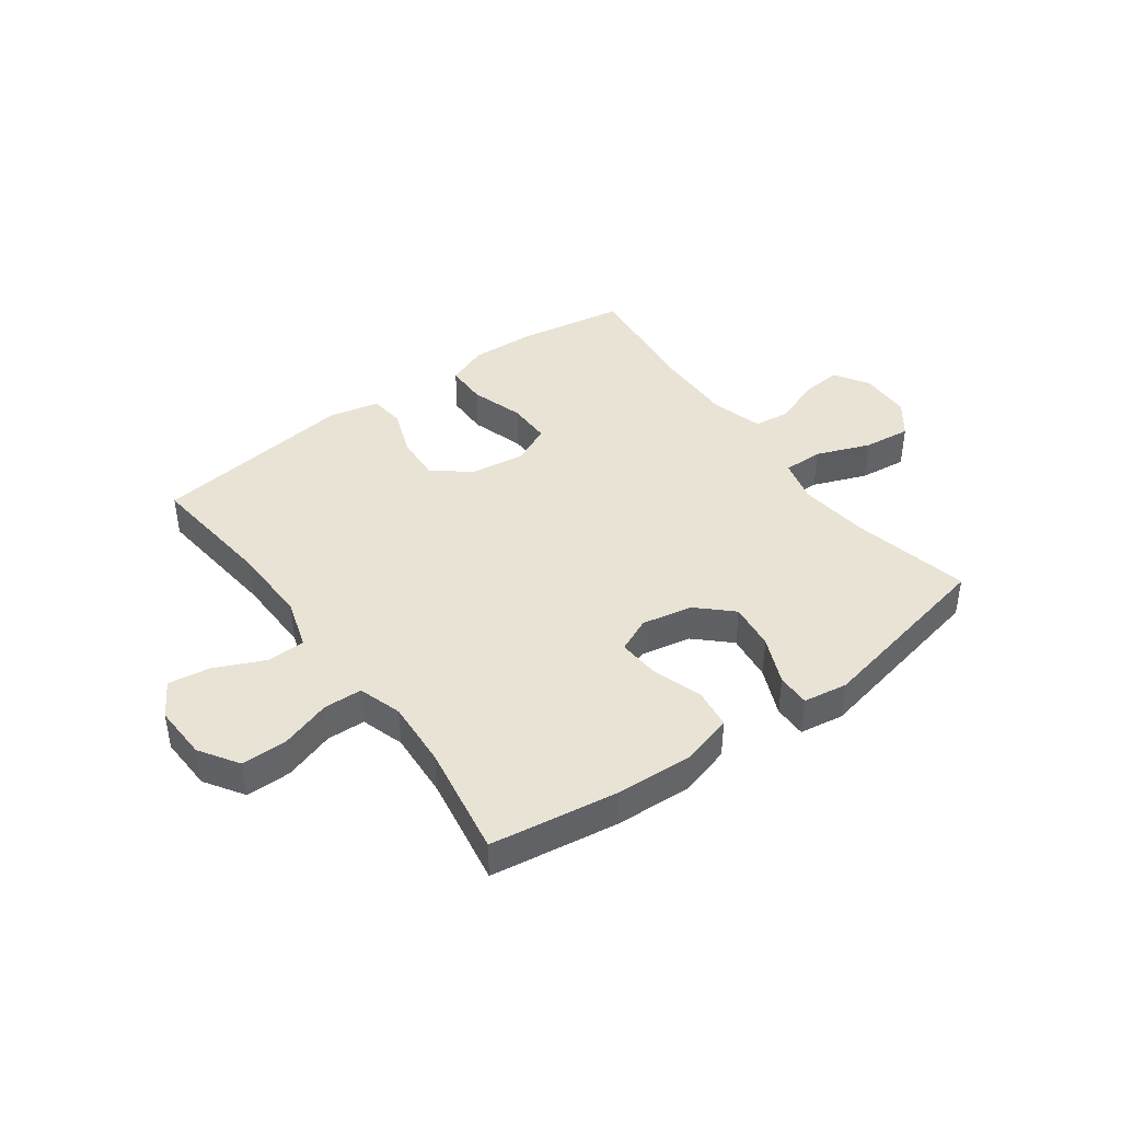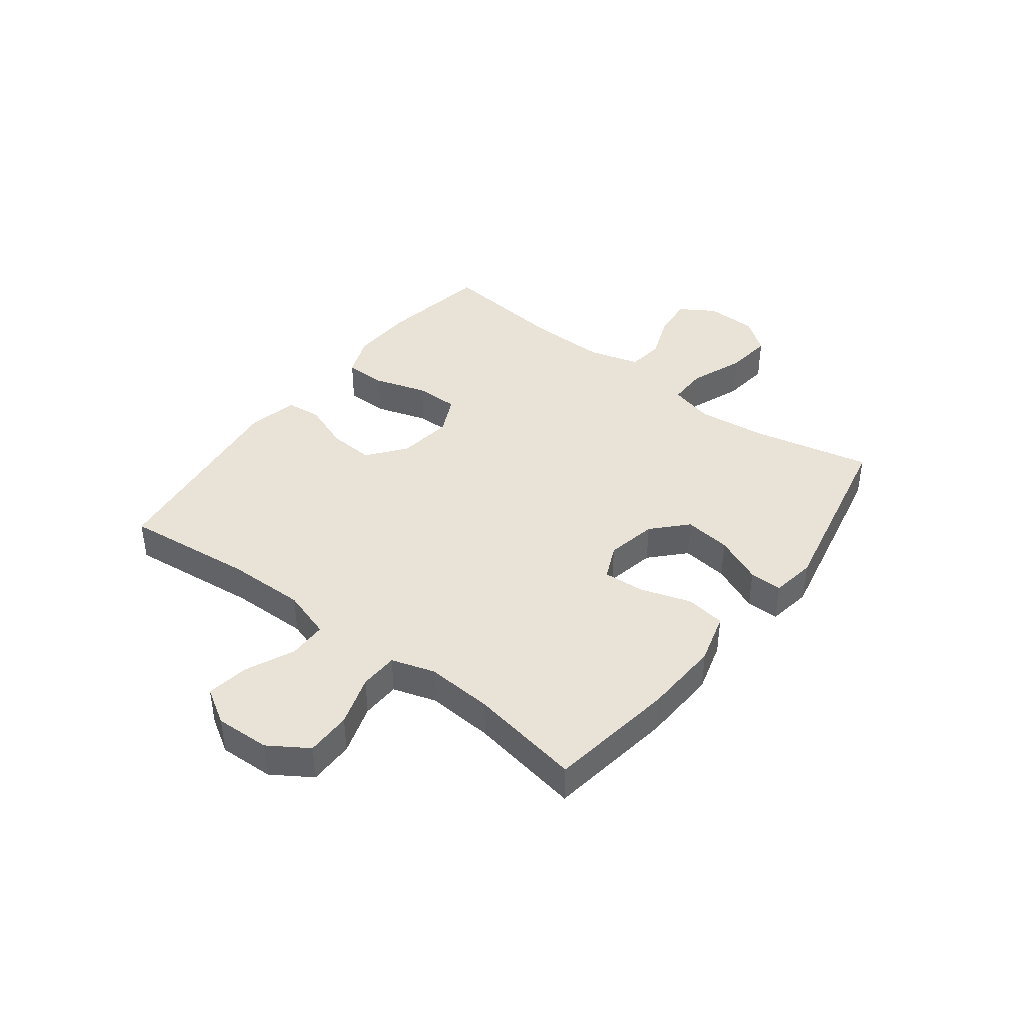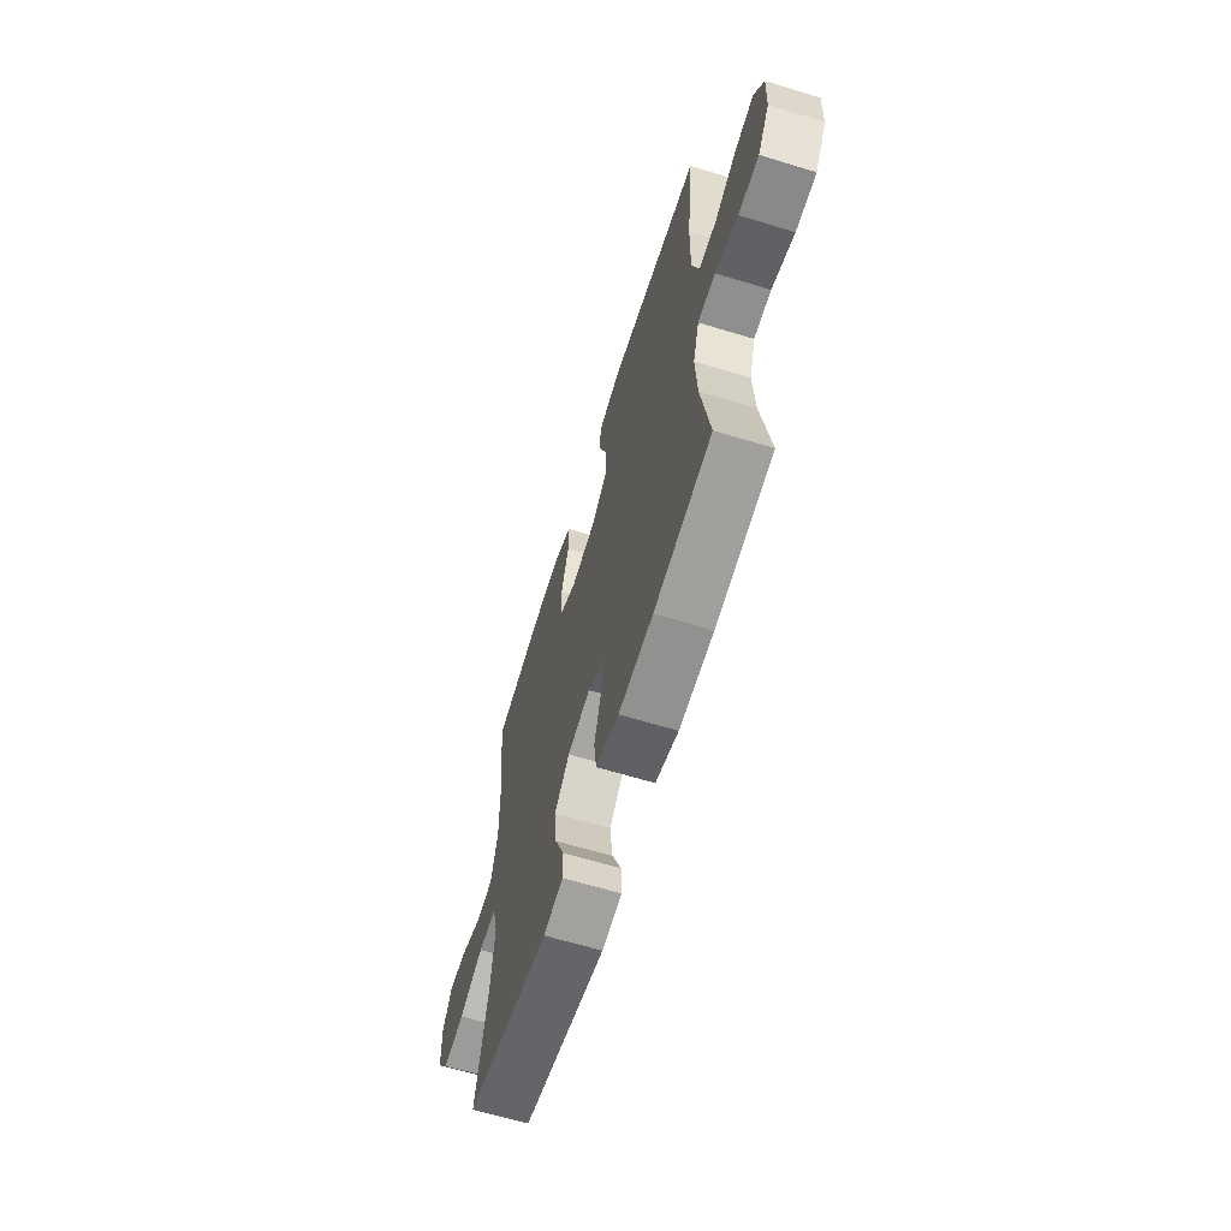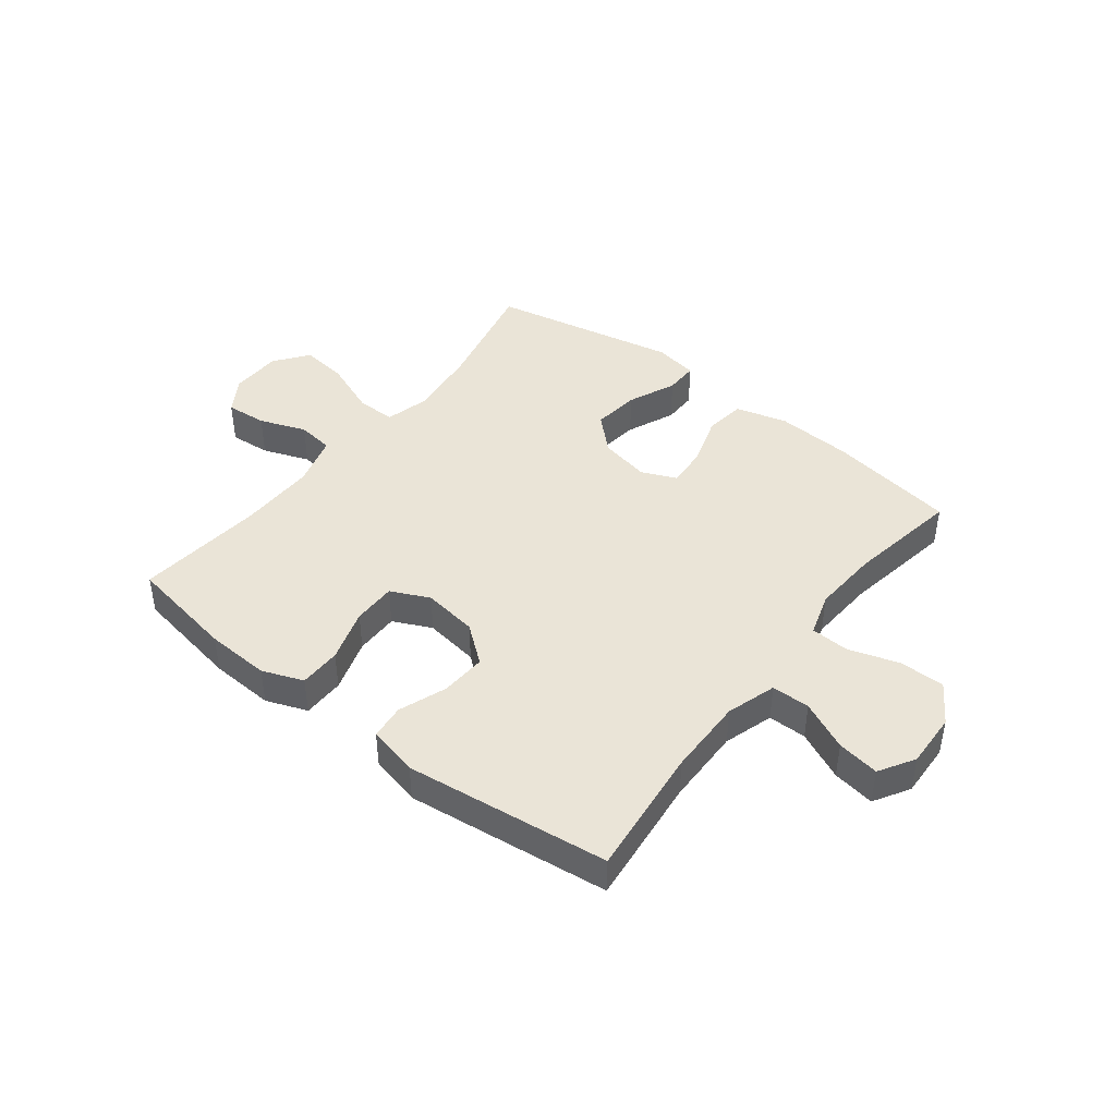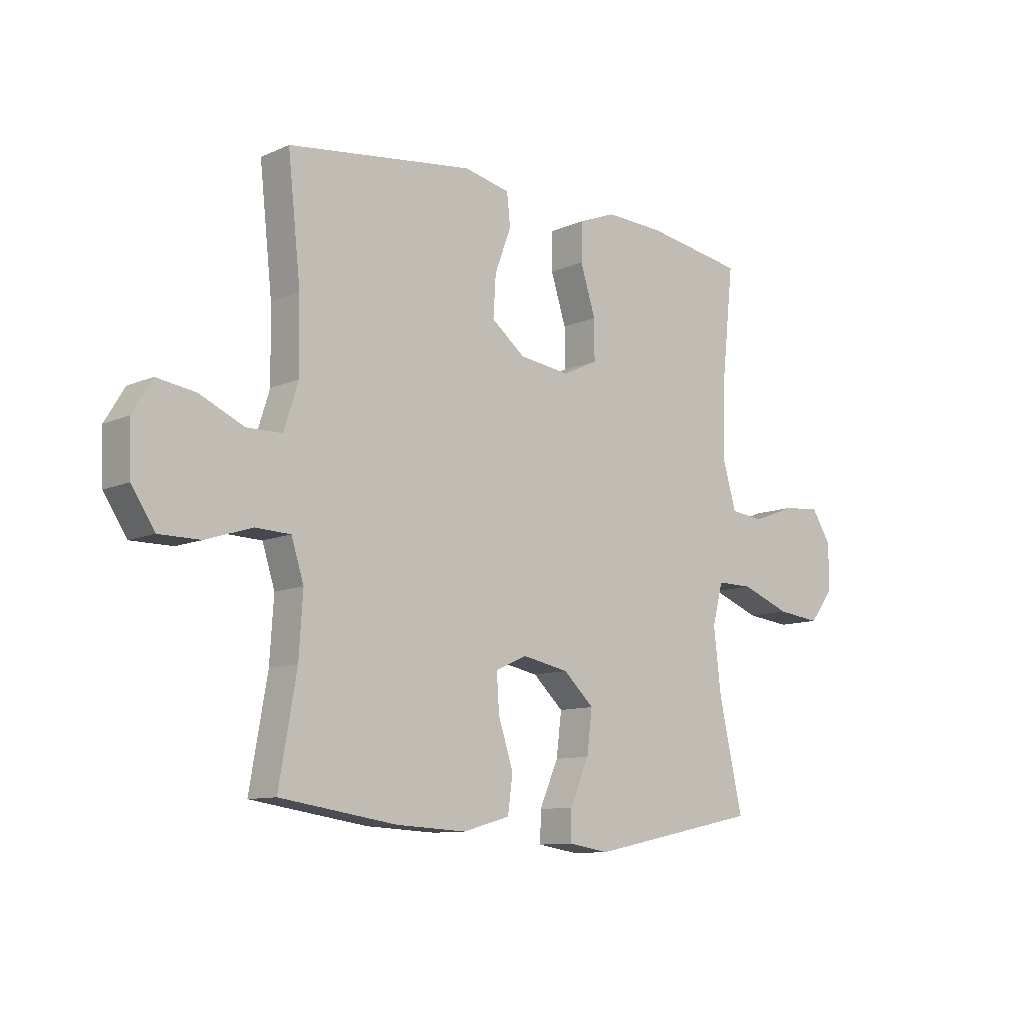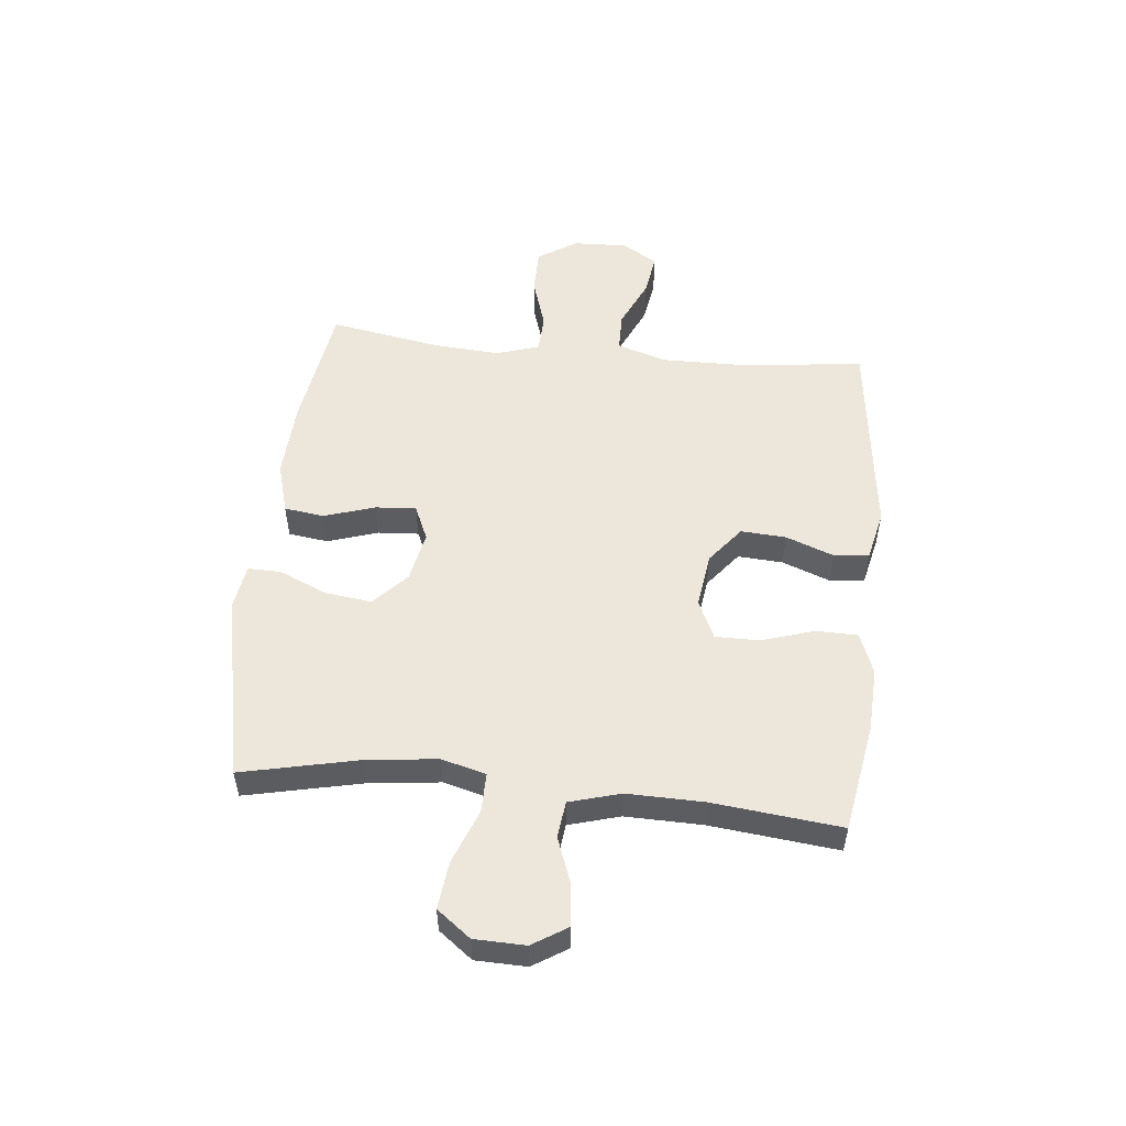
<metadata>
{"format":"obj","ext":"obj","renderer":"f3d","projection":"perspective","resolution":1024,"background":"white","views":[{"elev":42.2,"azim":143.8,"up":"+Y"},{"elev":41.5,"azim":127.3,"up":"+Y"},{"elev":-63.1,"azim":72.8,"up":"+Z"},{"elev":43.9,"azim":37.9,"up":"+Y"},{"elev":-10.2,"azim":138.3,"up":"+Z"},{"elev":53.5,"azim":-84.1,"up":"+Y"}]}
</metadata>
<code>
o path6956
v -0.1751 0.0375 -0.5617
v -0.09669 0.0375 -0.5492
v -0.09764 0.0375 -0.4905
v -0.1346 0.0375 -0.4055
v -0.1448 0.0375 -0.3225
v -0.08569 0.0375 -0.2664
v 0.004152 0.0375 -0.2483
v 0.06595 0.0375 -0.2755
v 0.06114 0.0375 -0.3483
v 0.03218 0.0375 -0.4381
v 0.04179 0.0375 -0.509
v 0.1328 0.0375 -0.5347
v 0.269 0.0375 -0.5275
v 0.4949 0.0375 -0.493
v 0.4606 0.0375 -0.2948
v 0.453 0.0375 -0.1766
v 0.477 0.0375 -0.1002
v 0.5452 0.0375 -0.09743
v 0.6351 0.0375 -0.1263
v 0.7155 0.0375 -0.1262
v 0.7604 0.0375 -0.05694
v 0.7641 0.0375 0.03997
v 0.7261 0.0375 0.1027
v 0.6512 0.0375 0.09108
v 0.5645 0.0375 0.05159
v 0.4962 0.0375 0.05238
v 0.4683 0.0375 0.1404
v 0.4702 0.0375 0.2778
v 0.4949 0.0375 0.5087
v 0.1334 0.0375 0.554
v 0.04415 0.0375 0.534
v 0.03768 0.0375 0.4718
v 0.0694 0.0375 0.3868
v 0.07442 0.0375 0.3063
v 0.00868 0.0375 0.2542
v -0.08854 0.0375 0.2407
v -0.1571 0.0375 0.2729
v -0.1569 0.0375 0.3503
v -0.1275 0.0375 0.4442
v -0.1286 0.0375 0.5185
v -0.2015 0.0375 0.5467
v -0.3155 0.0375 0.5414
v -0.507 0.0375 0.5087
v -0.4827 0.0375 0.2812
v -0.4803 0.0375 0.1443
v -0.5062 0.0375 0.05353
v -0.5707 0.0375 0.04555
v -0.6533 0.0375 0.0767
v -0.7258 0.0375 0.08318
v -0.7644 0.0375 0.02174
v -0.7622 0.0375 -0.06864
v -0.717 0.0375 -0.1284
v -0.6325 0.0375 -0.1186
v -0.5376 0.0375 -0.08167
v -0.4672 0.0375 -0.08083
v -0.4466 0.0375 -0.1597
v -0.4609 0.0375 -0.2838
v -0.507 0.0375 -0.493
v -0.1751 -0.0375 -0.5617
v -0.09669 -0.0375 -0.5492
v -0.09764 -0.0375 -0.4905
v -0.1346 -0.0375 -0.4055
v -0.1448 -0.0375 -0.3225
v -0.08569 -0.0375 -0.2664
v 0.004152 -0.0375 -0.2483
v 0.06595 -0.0375 -0.2755
v 0.06114 -0.0375 -0.3483
v 0.03218 -0.0375 -0.4381
v 0.04179 -0.0375 -0.509
v 0.1328 -0.0375 -0.5347
v 0.269 -0.0375 -0.5275
v 0.4949 -0.0375 -0.493
v 0.4606 -0.0375 -0.2948
v 0.453 -0.0375 -0.1766
v 0.477 -0.0375 -0.1002
v 0.5452 -0.0375 -0.09743
v 0.6351 -0.0375 -0.1263
v 0.7155 -0.0375 -0.1262
v 0.7604 -0.0375 -0.05694
v 0.7641 -0.0375 0.03997
v 0.7261 -0.0375 0.1027
v 0.6512 -0.0375 0.09108
v 0.5645 -0.0375 0.05159
v 0.4962 -0.0375 0.05238
v 0.4683 -0.0375 0.1404
v 0.4702 -0.0375 0.2778
v 0.4949 -0.0375 0.5087
v 0.1334 -0.0375 0.554
v 0.04415 -0.0375 0.534
v 0.03768 -0.0375 0.4718
v 0.0694 -0.0375 0.3868
v 0.07442 -0.0375 0.3063
v 0.00868 -0.0375 0.2542
v -0.08854 -0.0375 0.2407
v -0.1571 -0.0375 0.2729
v -0.1569 -0.0375 0.3503
v -0.1275 -0.0375 0.4442
v -0.1286 -0.0375 0.5185
v -0.2015 -0.0375 0.5467
v -0.3155 -0.0375 0.5414
v -0.507 -0.0375 0.5087
v -0.4827 -0.0375 0.2812
v -0.4803 -0.0375 0.1443
v -0.5062 -0.0375 0.05353
v -0.5707 -0.0375 0.04555
v -0.6533 -0.0375 0.0767
v -0.7258 -0.0375 0.08318
v -0.7644 -0.0375 0.02174
v -0.7622 -0.0375 -0.06864
v -0.717 -0.0375 -0.1284
v -0.6325 -0.0375 -0.1186
v -0.5376 -0.0375 -0.08167
v -0.4672 -0.0375 -0.08083
v -0.4466 -0.0375 -0.1597
v -0.4609 -0.0375 -0.2838
v -0.507 -0.0375 -0.493
v -0.1751 0.0375 -0.5617
v -0.09669 0.0375 -0.5492
v -0.09669 0.0375 -0.5492
v -0.09764 0.0375 -0.4905
v 0.04179 0.0375 -0.509
v 0.04179 0.0375 -0.509
v 0.1328 0.0375 -0.5347
v 0.269 0.0375 -0.5275
v 0.03218 0.0375 -0.4381
v -0.507 0.0375 -0.493
v -0.507 0.0375 -0.493
v 0.4949 0.0375 -0.493
v 0.4949 0.0375 -0.493
v -0.1346 0.0375 -0.4055
v 0.06114 0.0375 -0.3483
v -0.1448 0.0375 -0.3225
v 0.4606 0.0375 -0.2948
v -0.4609 0.0375 -0.2838
v 0.06595 0.0375 -0.2755
v 0.06595 0.0375 -0.2755
v -0.08569 0.0375 -0.2664
v 0.453 0.0375 -0.1766
v -0.4466 0.0375 -0.1597
v 0.004152 0.0375 -0.2483
v 0.477 0.0375 -0.1002
v 0.477 0.0375 -0.1002
v -0.4672 0.0375 -0.08083
v -0.4672 0.0375 -0.08083
v -0.7622 0.0375 -0.06864
v -0.717 0.0375 -0.1284
v -0.6325 0.0375 -0.1186
v 0.5452 0.0375 -0.09743
v 0.6351 0.0375 -0.1263
v 0.7155 0.0375 -0.1262
v 0.7604 0.0375 -0.05694
v -0.5376 0.0375 -0.08167
v -0.7644 0.0375 0.02174
v 0.7641 0.0375 0.03997
v -0.7258 0.0375 0.08318
v -0.7258 0.0375 0.08318
v 0.7261 0.0375 0.1027
v 0.7261 0.0375 0.1027
v -0.6533 0.0375 0.0767
v -0.5707 0.0375 0.04555
v -0.5062 0.0375 0.05353
v -0.5062 0.0375 0.05353
v 0.5645 0.0375 0.05159
v 0.4962 0.0375 0.05238
v 0.4962 0.0375 0.05238
v 0.6512 0.0375 0.09108
v 0.4683 0.0375 0.1404
v -0.4803 0.0375 0.1443
v 0.4702 0.0375 0.2778
v -0.4827 0.0375 0.2812
v -0.08854 0.0375 0.2407
v -0.1571 0.0375 0.2729
v -0.1571 0.0375 0.2729
v 0.00868 0.0375 0.2542
v 0.07442 0.0375 0.3063
v -0.1569 0.0375 0.3503
v 0.0694 0.0375 0.3868
v -0.1275 0.0375 0.4442
v 0.03768 0.0375 0.4718
v -0.507 0.0375 0.5087
v -0.507 0.0375 0.5087
v -0.1286 0.0375 0.5185
v -0.1286 0.0375 0.5185
v 0.04415 0.0375 0.534
v 0.04415 0.0375 0.534
v 0.4949 0.0375 0.5087
v 0.4949 0.0375 0.5087
v -0.2015 0.0375 0.5467
v -0.3155 0.0375 0.5414
v 0.1334 0.0375 0.554
v -0.1751 -0.0375 -0.5617
v -0.09669 -0.0375 -0.5492
v -0.09669 -0.0375 -0.5492
v -0.09764 -0.0375 -0.4905
v 0.04179 -0.0375 -0.509
v 0.04179 -0.0375 -0.509
v 0.1328 -0.0375 -0.5347
v 0.269 -0.0375 -0.5275
v 0.03218 -0.0375 -0.4381
v -0.507 -0.0375 -0.493
v -0.507 -0.0375 -0.493
v 0.4949 -0.0375 -0.493
v 0.4949 -0.0375 -0.493
v -0.1346 -0.0375 -0.4055
v 0.06114 -0.0375 -0.3483
v -0.1448 -0.0375 -0.3225
v 0.4606 -0.0375 -0.2948
v -0.4609 -0.0375 -0.2838
v 0.06595 -0.0375 -0.2755
v 0.06595 -0.0375 -0.2755
v -0.08569 -0.0375 -0.2664
v 0.453 -0.0375 -0.1766
v -0.4466 -0.0375 -0.1597
v 0.004152 -0.0375 -0.2483
v 0.477 -0.0375 -0.1002
v 0.477 -0.0375 -0.1002
v -0.4672 -0.0375 -0.08083
v -0.4672 -0.0375 -0.08083
v -0.7622 -0.0375 -0.06864
v -0.717 -0.0375 -0.1284
v -0.6325 -0.0375 -0.1186
v 0.5452 -0.0375 -0.09743
v 0.6351 -0.0375 -0.1263
v 0.7155 -0.0375 -0.1262
v 0.7604 -0.0375 -0.05694
v -0.5376 -0.0375 -0.08167
v -0.7644 -0.0375 0.02174
v 0.7641 -0.0375 0.03997
v -0.7258 -0.0375 0.08318
v -0.7258 -0.0375 0.08318
v 0.7261 -0.0375 0.1027
v 0.7261 -0.0375 0.1027
v -0.6533 -0.0375 0.0767
v -0.5707 -0.0375 0.04555
v -0.5062 -0.0375 0.05353
v -0.5062 -0.0375 0.05353
v 0.5645 -0.0375 0.05159
v 0.4962 -0.0375 0.05238
v 0.4962 -0.0375 0.05238
v 0.6512 -0.0375 0.09108
v 0.4683 -0.0375 0.1404
v -0.4803 -0.0375 0.1443
v 0.4702 -0.0375 0.2778
v -0.4827 -0.0375 0.2812
v -0.08854 -0.0375 0.2407
v -0.1571 -0.0375 0.2729
v -0.1571 -0.0375 0.2729
v 0.00868 -0.0375 0.2542
v 0.07442 -0.0375 0.3063
v -0.1569 -0.0375 0.3503
v 0.0694 -0.0375 0.3868
v -0.1275 -0.0375 0.4442
v 0.03768 -0.0375 0.4718
v -0.507 -0.0375 0.5087
v -0.507 -0.0375 0.5087
v -0.1286 -0.0375 0.5185
v -0.1286 -0.0375 0.5185
v 0.04415 -0.0375 0.534
v 0.04415 -0.0375 0.534
v 0.4949 -0.0375 0.5087
v 0.4949 -0.0375 0.5087
v -0.2015 -0.0375 0.5467
v -0.3155 -0.0375 0.5414
v 0.1334 -0.0375 0.554
f 204 191 194
f 227 233 229
f 208 206 213
f 205 199 197
f 194 191 192
f 234 233 221
f 252 262 250
f 225 228 240
f 225 240 223
f 264 243 260
f 226 235 234
f 223 237 222
f 245 217 211
f 222 238 215
f 242 246 244
f 244 263 254
f 250 244 246
f 215 209 212
f 226 234 221
f 221 219 220
f 221 233 219
f 217 235 226
f 211 213 206
f 248 245 214
f 241 215 238
f 197 199 195
f 251 264 253
f 206 208 204
f 238 222 237
f 256 262 252
f 249 248 241
f 264 251 243
f 263 250 262
f 237 223 240
f 212 209 207
f 207 198 202
f 217 213 211
f 191 204 200
f 233 227 219
f 241 248 215
f 215 248 209
f 200 204 208
f 217 242 235
f 207 209 205
f 214 245 211
f 240 228 231
f 243 251 249
f 209 248 214
f 246 217 245
f 246 242 217
f 263 244 250
f 225 223 224
f 207 205 198
f 253 264 258
f 243 249 241
f 198 205 197
f 1 119 193 59
f 2 3 61 60
f 122 12 70 196
f 12 13 71 70
f 10 11 69 68
f 127 1 59 201
f 13 129 203 71
f 3 4 62 61
f 9 10 68 67
f 4 5 63 62
f 14 15 73 72
f 57 58 116 115
f 136 9 67 210
f 5 6 64 63
f 15 16 74 73
f 56 57 115 114
f 7 8 66 65
f 6 7 65 64
f 16 142 216 74
f 144 56 114 218
f 51 52 110 109
f 52 53 111 110
f 18 19 77 76
f 19 20 78 77
f 20 21 79 78
f 53 54 112 111
f 17 18 76 75
f 54 55 113 112
f 50 51 109 108
f 21 22 80 79
f 156 50 108 230
f 22 158 232 80
f 48 49 107 106
f 47 48 106 105
f 162 47 105 236
f 25 165 239 83
f 24 25 83 82
f 23 24 82 81
f 26 27 85 84
f 45 46 104 103
f 27 28 86 85
f 44 45 103 102
f 36 173 247 94
f 35 36 94 93
f 34 35 93 92
f 37 38 96 95
f 33 34 92 91
f 38 39 97 96
f 32 33 91 90
f 181 44 102 255
f 39 183 257 97
f 185 32 90 259
f 28 187 261 86
f 40 41 99 98
f 42 43 101 100
f 41 42 100 99
f 30 31 89 88
f 29 30 88 87
f 130 120 117
f 153 155 159
f 134 139 132
f 131 123 125
f 120 118 117
f 160 147 159
f 178 176 188
f 151 166 154
f 151 149 166
f 190 186 169
f 152 160 161
f 149 148 163
f 171 137 143
f 148 141 164
f 168 170 172
f 170 180 189
f 176 172 170
f 141 138 135
f 152 147 160
f 147 146 145
f 147 145 159
f 143 152 161
f 137 132 139
f 174 140 171
f 167 164 141
f 123 121 125
f 177 179 190
f 132 130 134
f 164 163 148
f 182 178 188
f 175 167 174
f 190 169 177
f 189 188 176
f 163 166 149
f 138 133 135
f 133 128 124
f 143 137 139
f 117 126 130
f 159 145 153
f 167 141 174
f 141 135 174
f 126 134 130
f 143 161 168
f 133 131 135
f 140 137 171
f 166 157 154
f 169 175 177
f 135 140 174
f 172 171 143
f 172 143 168
f 189 176 170
f 151 150 149
f 133 124 131
f 179 184 190
f 169 167 175
f 124 123 131

</code>
